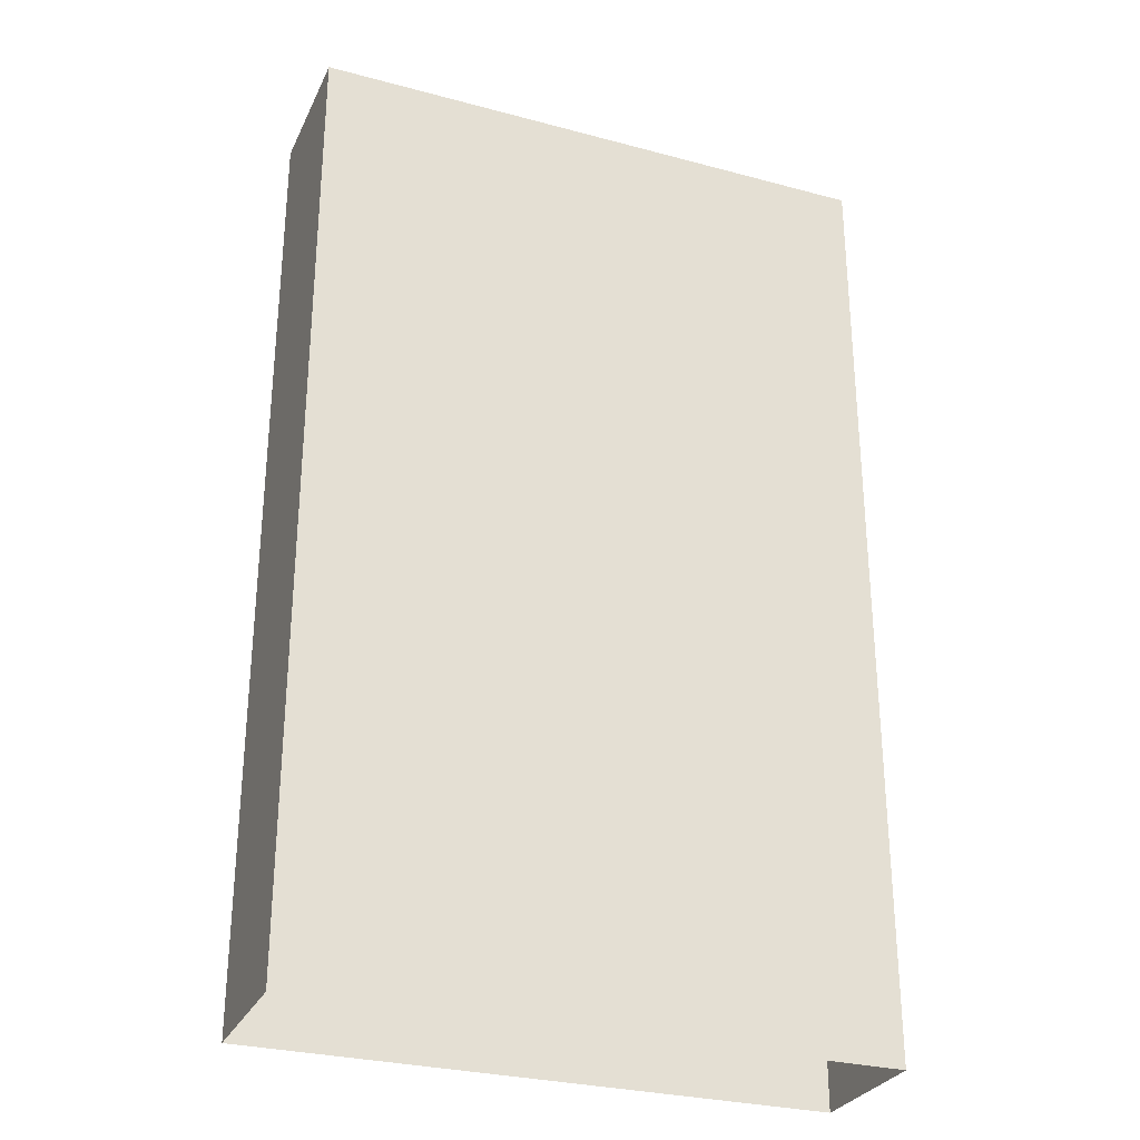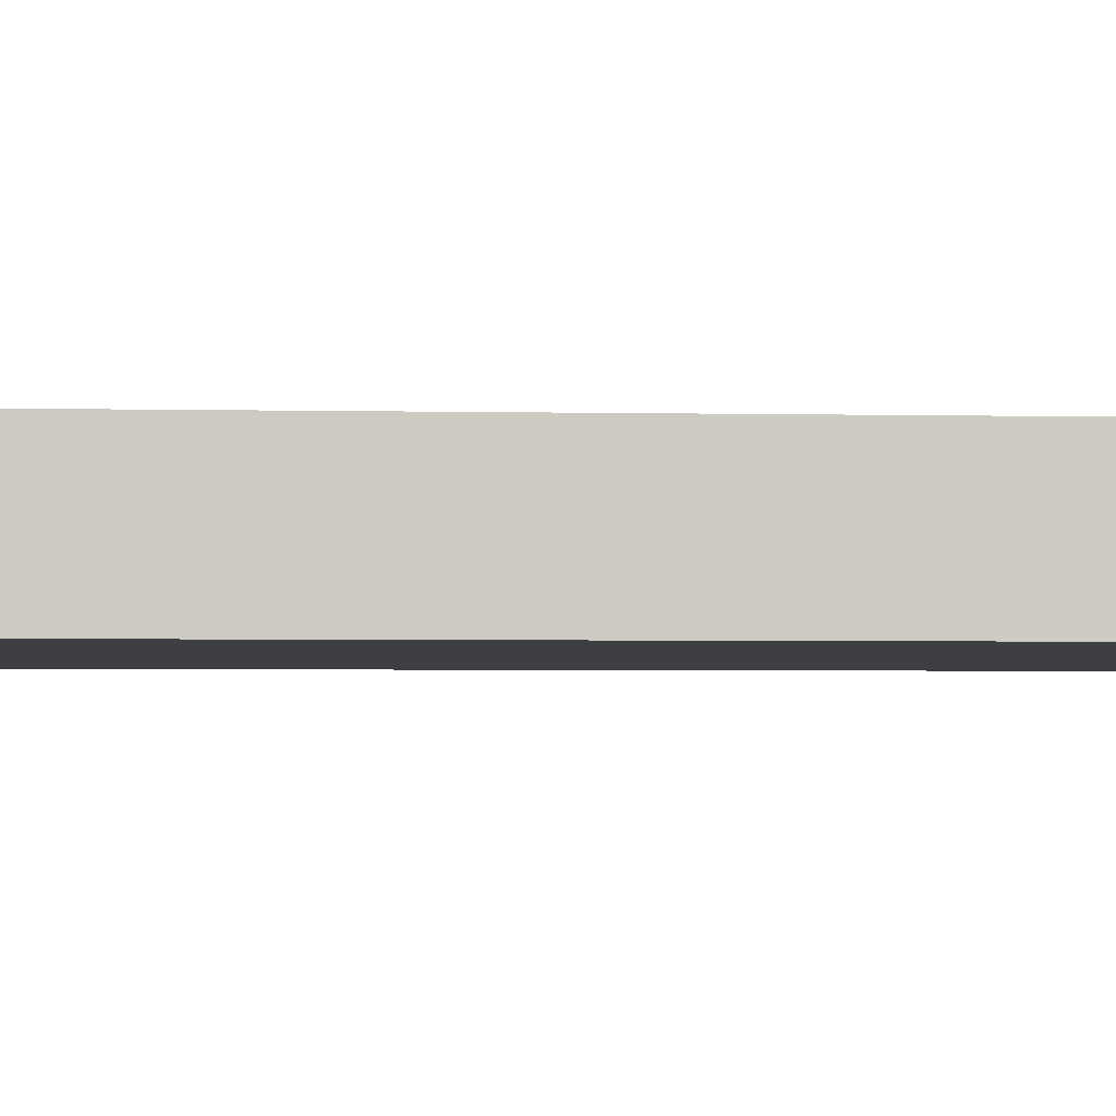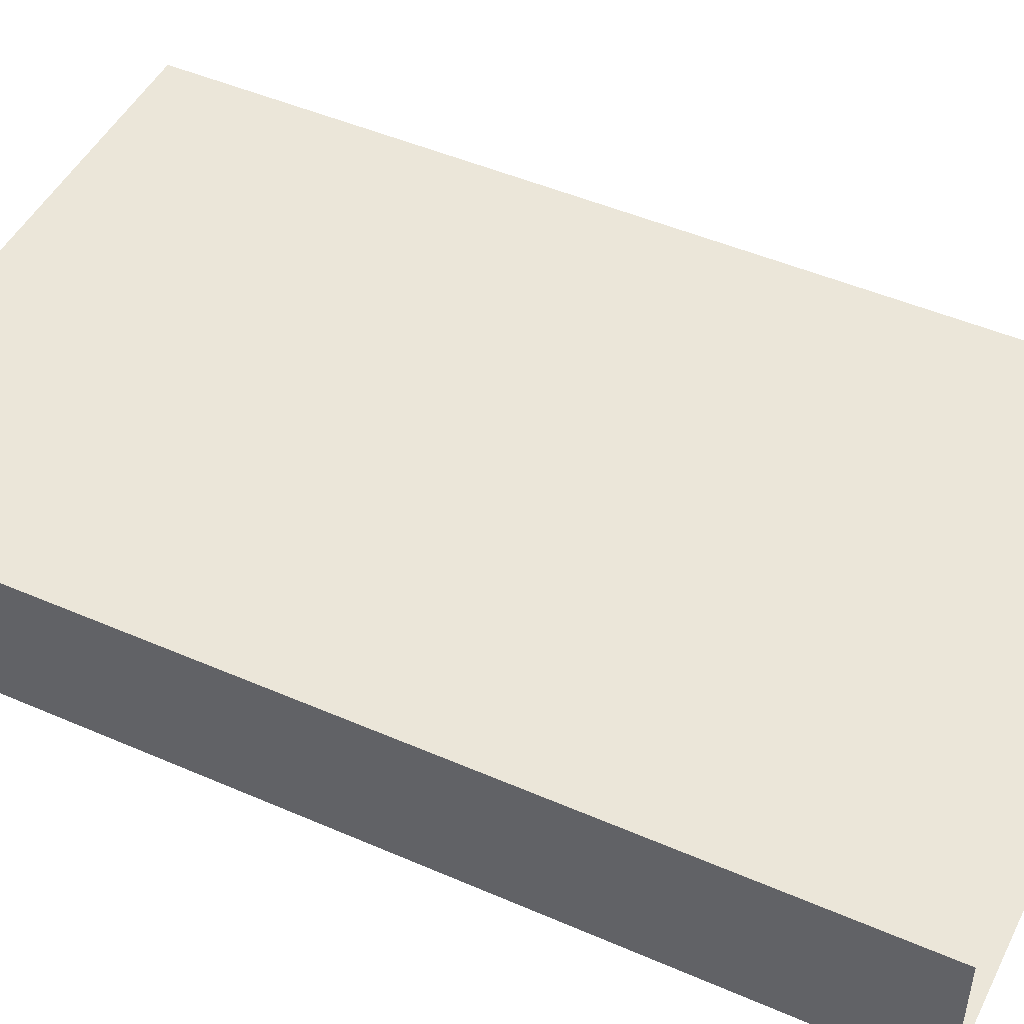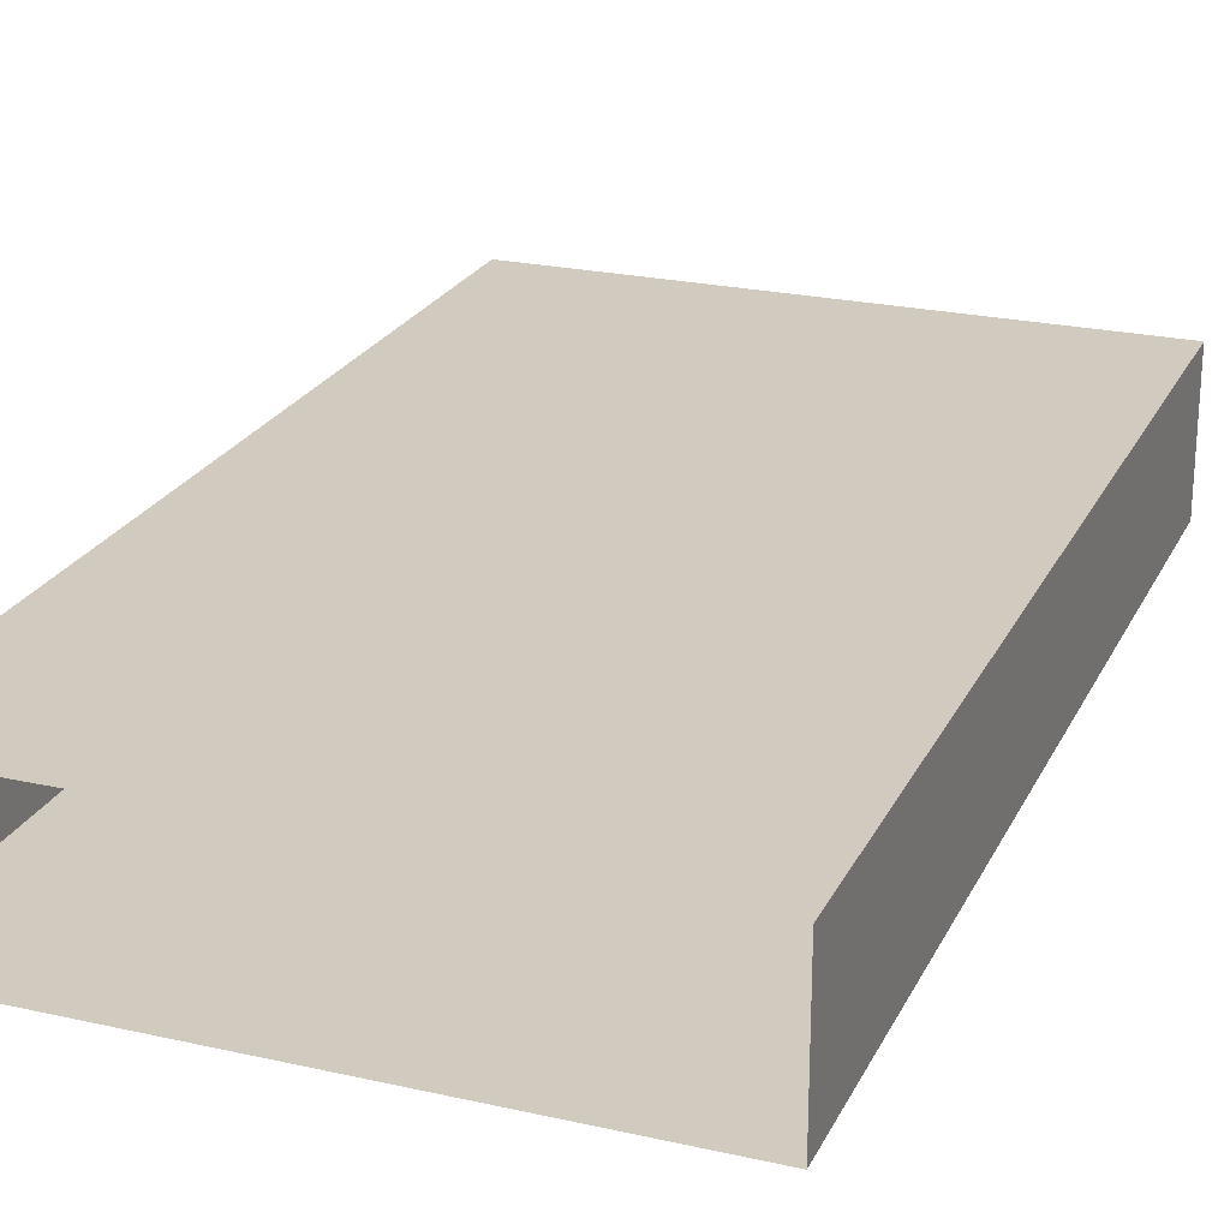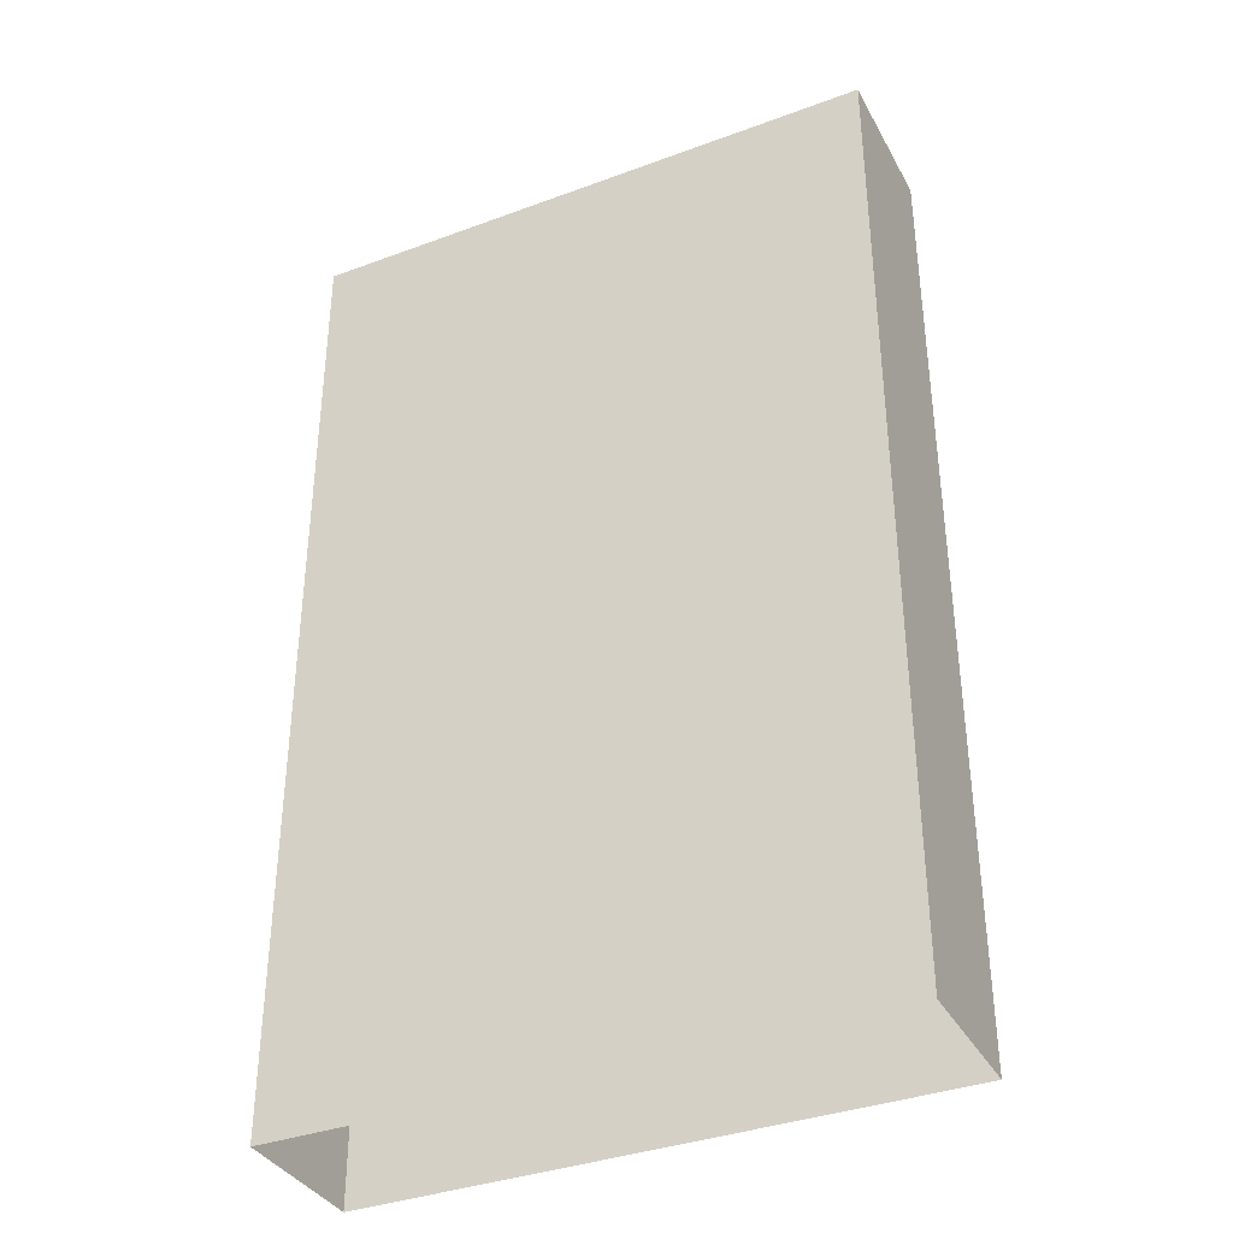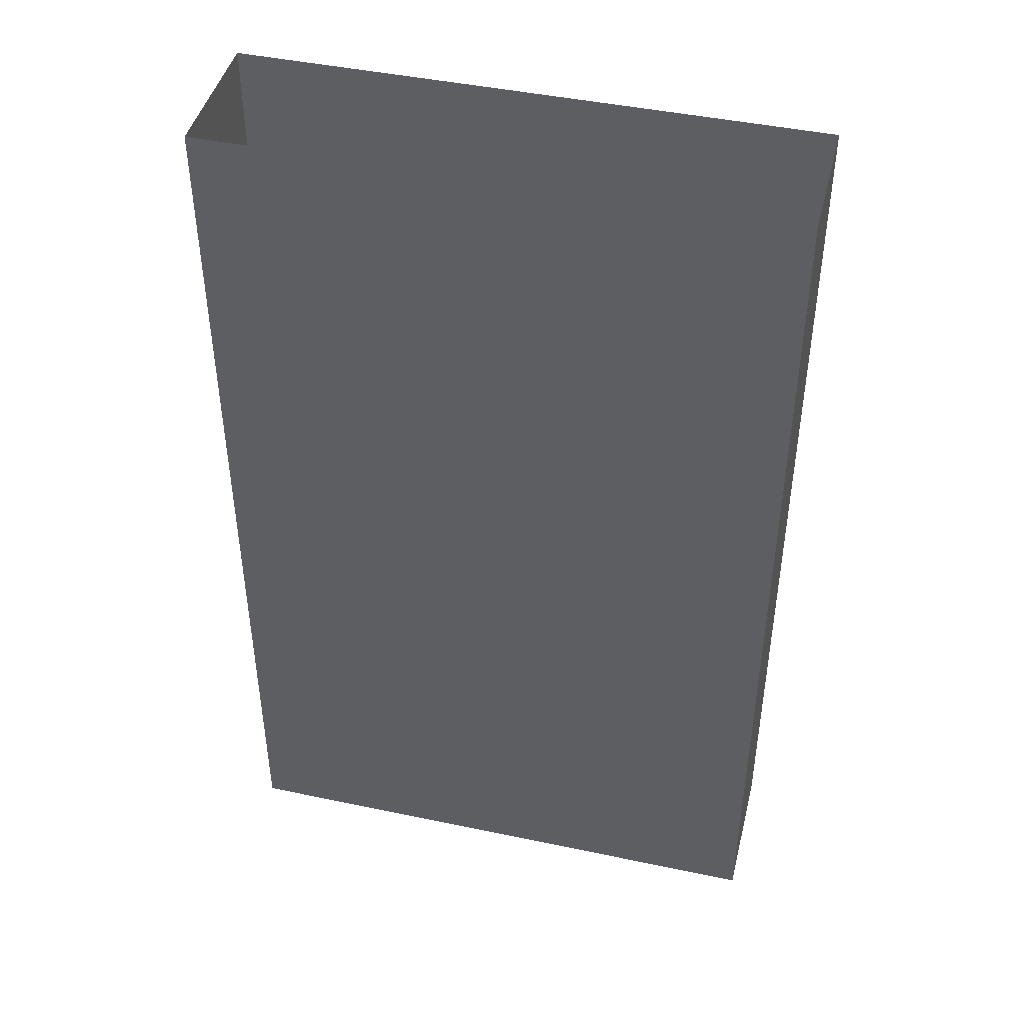
<metadata>
{"format":"obj","ext":"obj","renderer":"f3d","projection":"perspective","resolution":1024,"background":"white","views":[{"elev":-29.2,"azim":158.4,"up":"+Y"},{"elev":-4.0,"azim":-93.6,"up":"+Z"},{"elev":47.9,"azim":-64.0,"up":"+Z"},{"elev":23.5,"azim":20.8,"up":"+Z"},{"elev":-36.6,"azim":-154.3,"up":"+Y"},{"elev":44.7,"azim":-166.2,"up":"+Y"}]}
</metadata>
<code>
v -0.3024 0.3934 0.2242
v -0.3857 0.2545 0.2242
v -0.3024 0.2545 0.2242
v -0.3857 0.3934 0.2242
v -0.3024 0.2545 0.2034
v -0.3857 0.3934 0.2034
v -0.3024 0.3934 0.2034
v -0.3857 0.2545 0.2034
f 1 2 3
f 2 1 4
f 5 1 3
f 6 2 4
f 1 5 7
f 2 6 8
f 3 2 1
f 4 1 2
f 3 1 5
f 4 2 6
f 7 5 1
f 8 6 2
f 7 6 5
f 8 5 6
f 5 6 7
f 6 5 8

</code>
